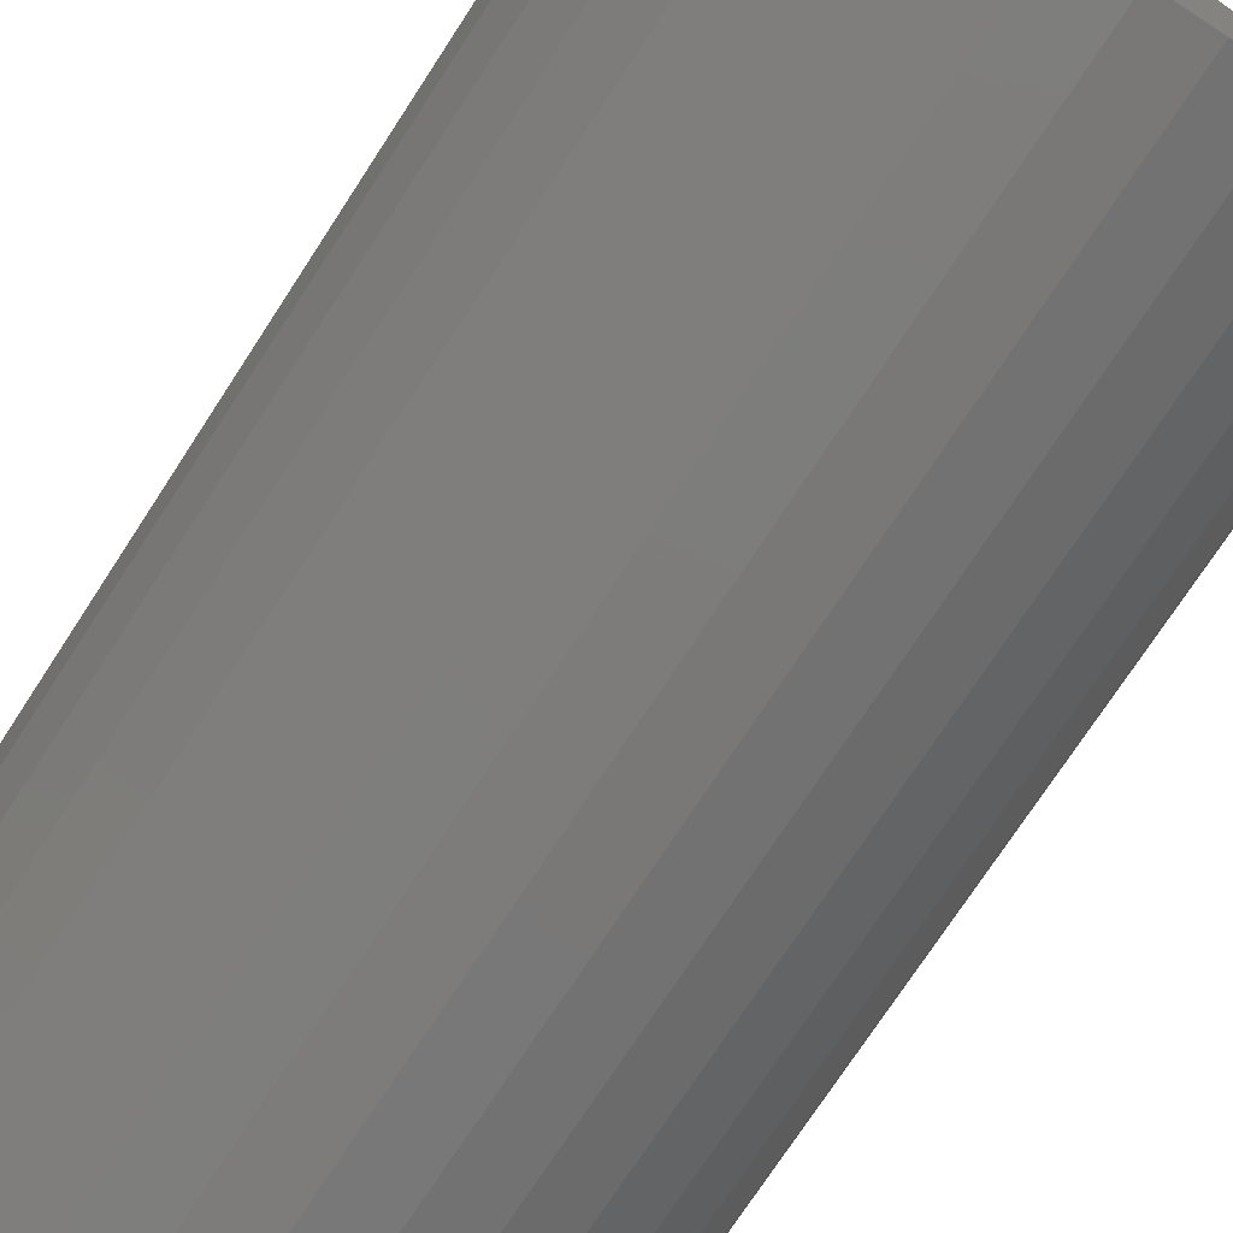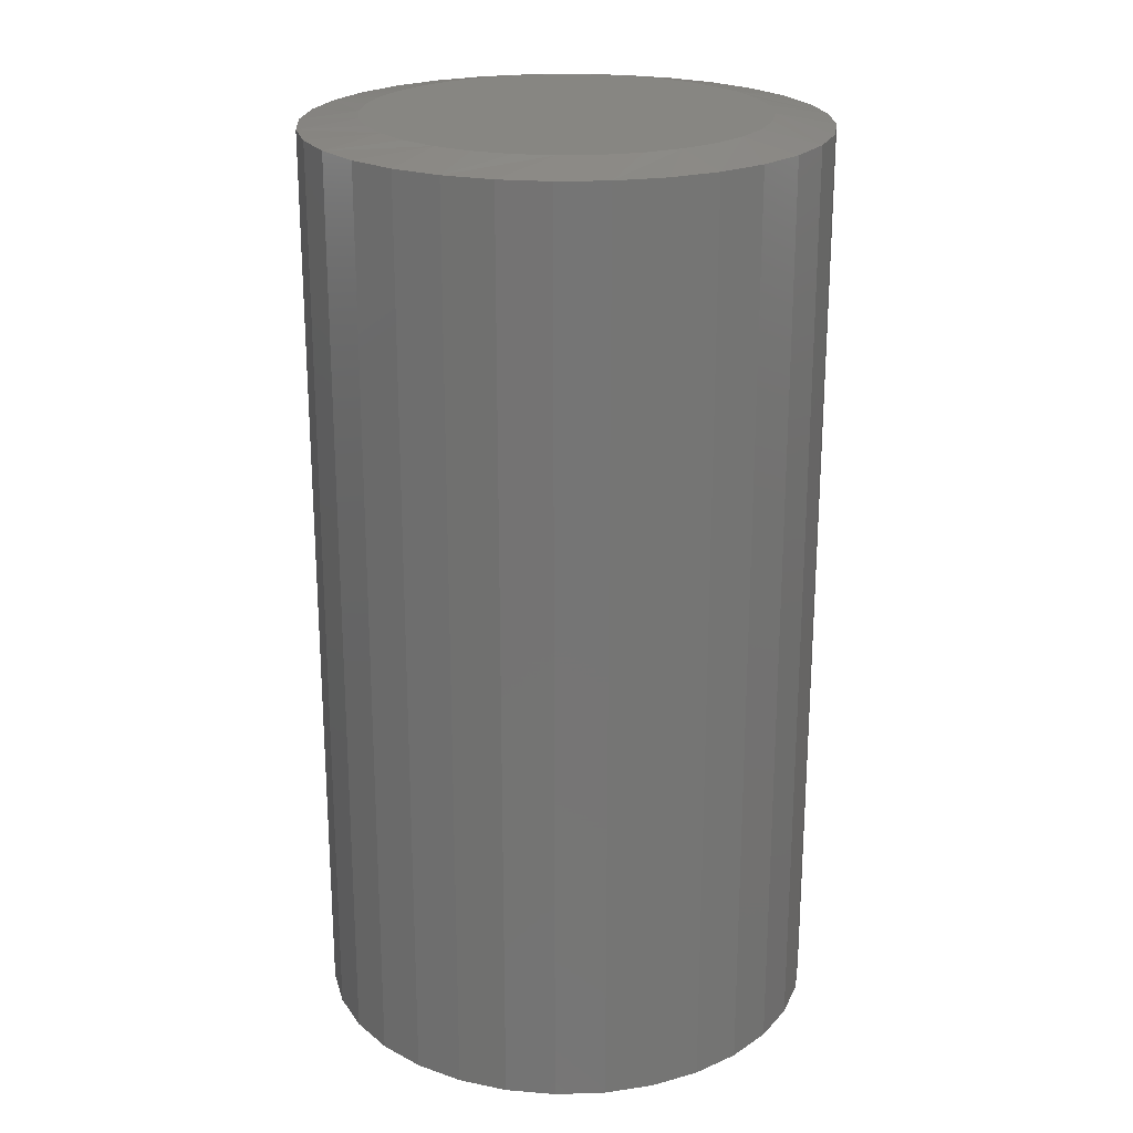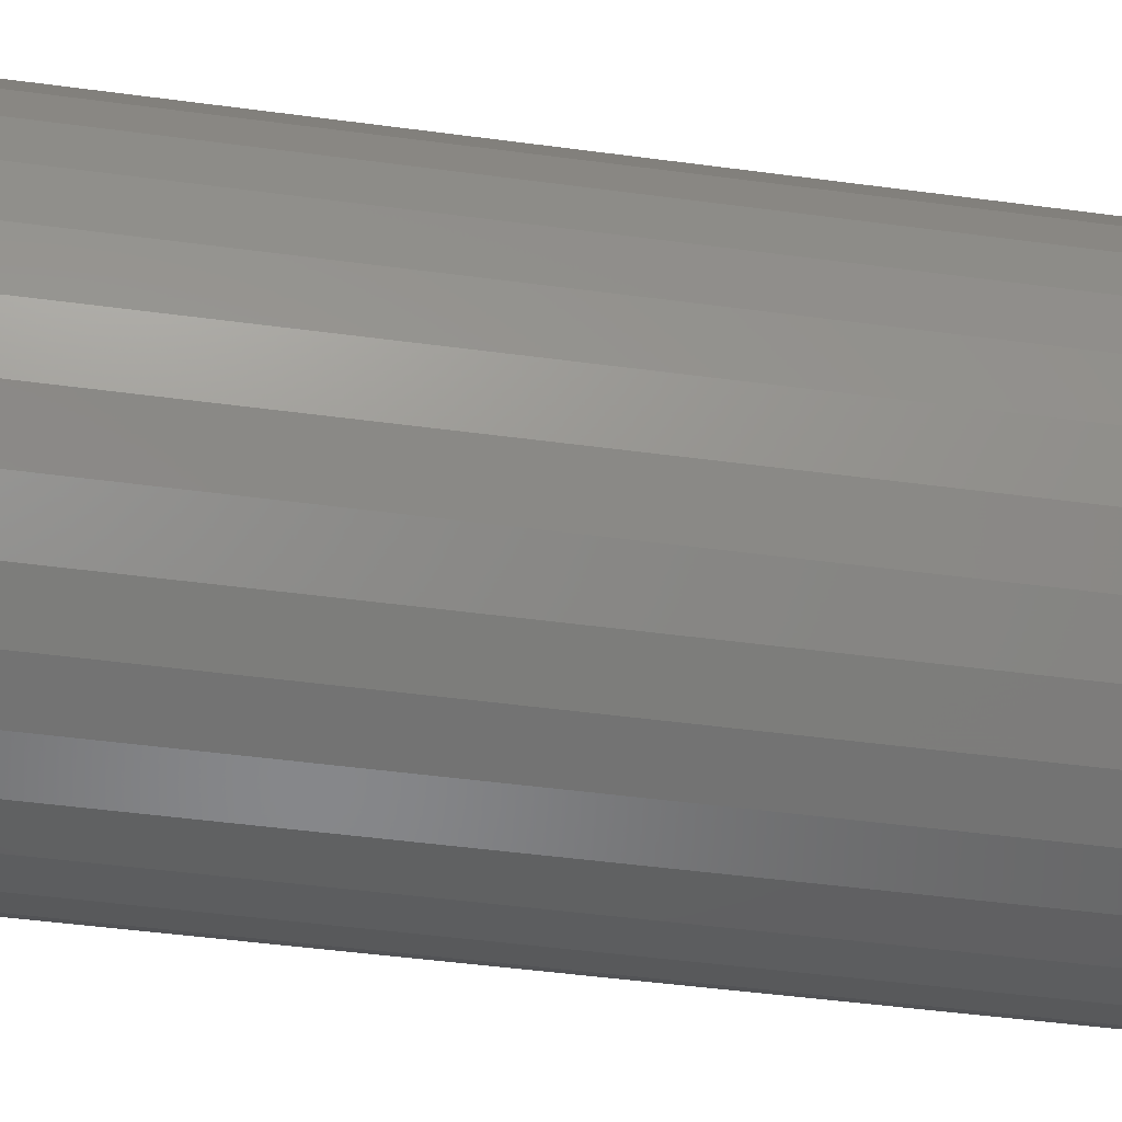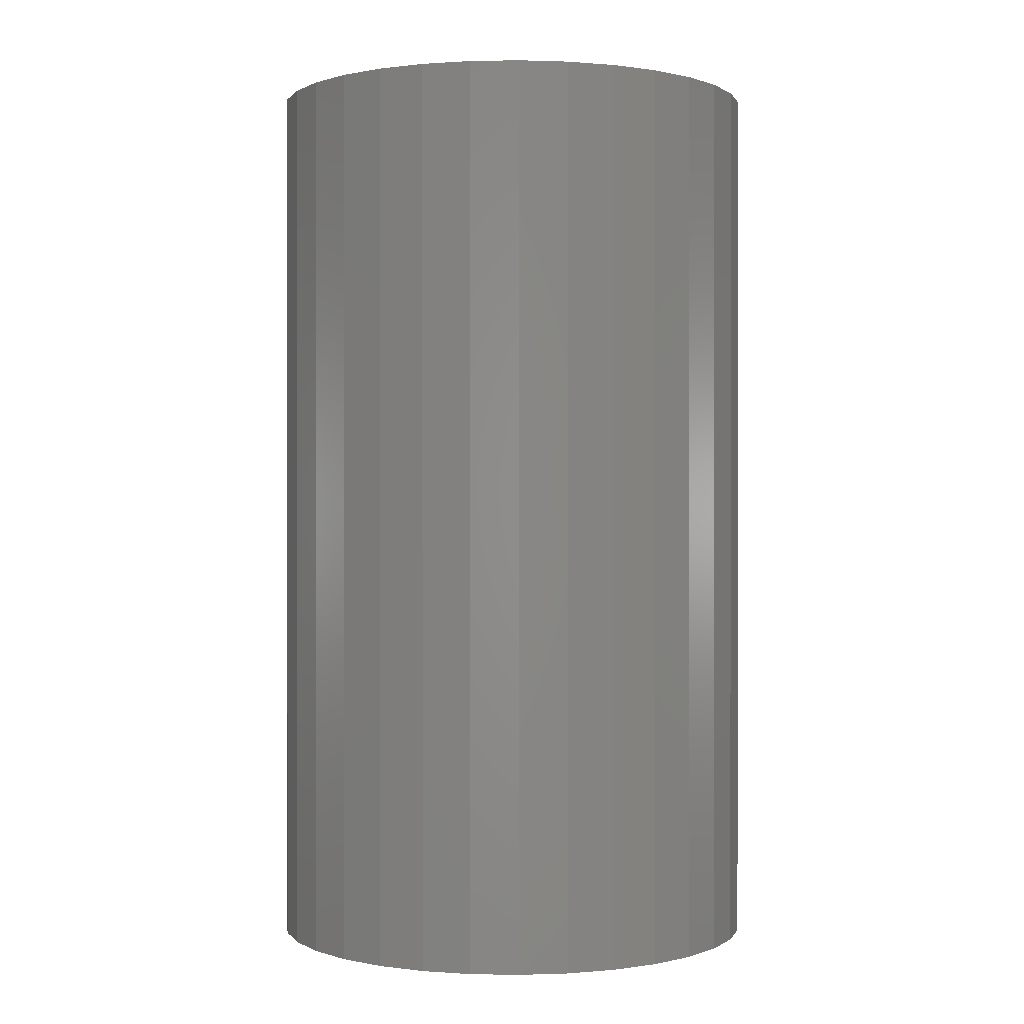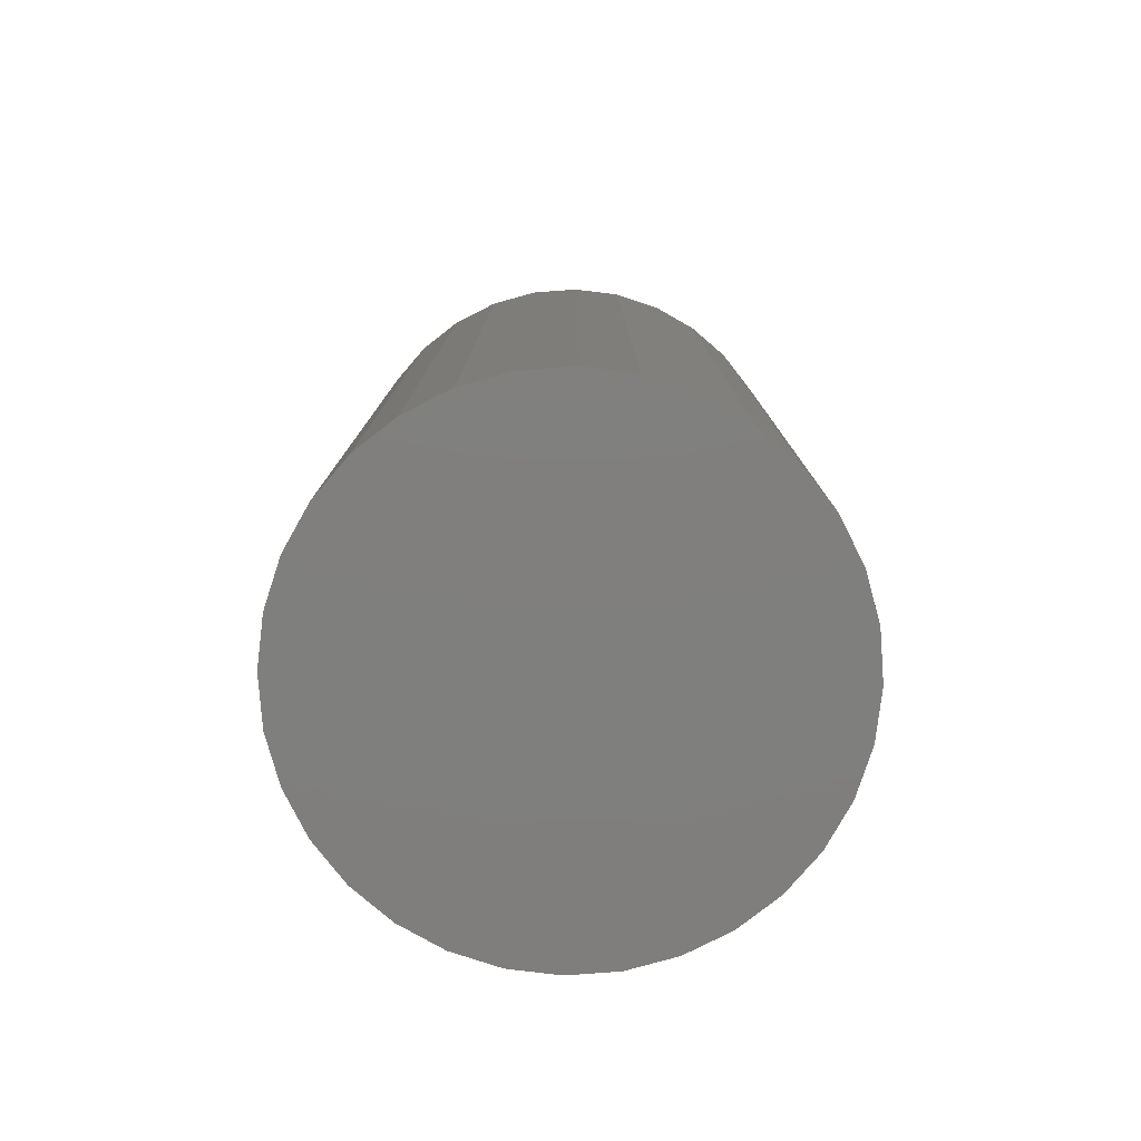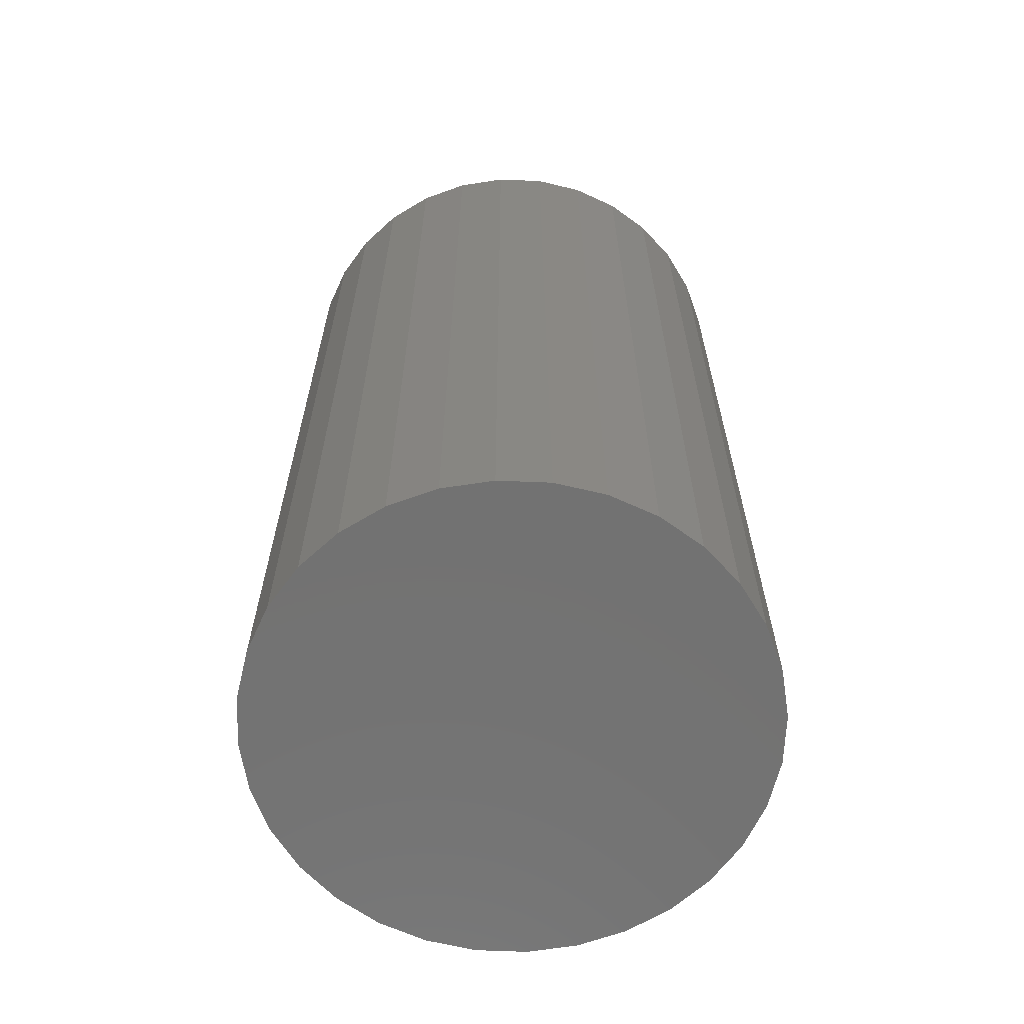
<metadata>
{"format":"stl","ext":"stl","renderer":"f3d","projection":"perspective","resolution":1024,"background":"white","views":[{"elev":-74.0,"azim":-33.1,"up":"+Z"},{"elev":22.5,"azim":148.8,"up":"+Y"},{"elev":-48.3,"azim":-98.5,"up":"+Z"},{"elev":0.3,"azim":-159.1,"up":"+Y"},{"elev":-79.1,"azim":-170.1,"up":"+Y"},{"elev":-64.3,"azim":-98.0,"up":"+Y"}]}
</metadata>
<code>
# stl→obj: 97 verts, 190 faces
v 0.3356 2.949e-17 0.1563
v 0.3643 2.979e-17 0.1617
v 0.3936 2.979e-17 0.1617
v 0.4223 2.949e-17 0.1563
v 0.3083 2.891e-17 0.1457
v 0.4495 2.891e-17 0.1457
v 0.4098 1.241e-17 -0.1514
v 0.348 1.241e-17 -0.1514
v 0.4396 1.291e-17 -0.1424
v 0.3789 1.224e-17 -0.1544
v 0.3183 1.291e-17 -0.1424
v 0.291 1.373e-17 -0.1277
v 0.4669 1.373e-17 -0.1277
v 0.267 1.482e-17 -0.108
v 0.4909 1.482e-17 -0.108
v 0.2473 1.615e-17 -0.08405
v 0.5106 1.615e-17 -0.08405
v 0.2326 1.767e-17 -0.05667
v 0.5253 1.767e-17 -0.05667
v 0.2236 1.932e-17 -0.02695
v 0.5343 1.932e-17 -0.02695
v 0.2206 2.104e-17 0.003946
v 0.5373 2.104e-17 0.003947
v 0.2233 2.265e-17 0.03305
v 0.5346 2.265e-17 0.03305
v 0.2313 2.421e-17 0.06116
v 0.5266 2.421e-17 0.06116
v 0.2443 2.566e-17 0.08733
v 0.5136 2.566e-17 0.08733
v 0.2619 2.696e-17 0.1107
v 0.496 2.696e-17 0.1107
v 0.2835 2.805e-17 0.1303
v 0.4744 2.805e-17 0.1303
v 0.5842 -0.007812 0.003947
v 0.5842 -0.75 0.003947
v 0.5803 -0.007812 -0.0361
v 0.5803 -0.75 -0.0361
v 0.5686 -0.007812 -0.0746
v 0.5686 -0.75 -0.0746
v 0.5496 -0.007812 -0.1101
v 0.5496 -0.75 -0.1101
v 0.5241 -0.007812 -0.1412
v 0.5241 -0.75 -0.1412
v 0.493 -0.007812 -0.1667
v 0.493 -0.75 -0.1667
v 0.4575 -0.007812 -0.1857
v 0.4575 -0.75 -0.1857
v 0.419 -0.007812 -0.1974
v 0.419 -0.75 -0.1974
v 0.3789 -0.007812 -0.2013
v 0.3789 -0.75 -0.2013
v 0.3389 -0.007812 -0.1974
v 0.3389 -0.75 -0.1974
v 0.3004 -0.007812 -0.1857
v 0.3004 -0.75 -0.1857
v 0.2649 -0.007812 -0.1667
v 0.2649 -0.75 -0.1667
v 0.2338 -0.007812 -0.1412
v 0.2338 -0.75 -0.1412
v 0.2083 -0.007812 -0.1101
v 0.2083 -0.75 -0.1101
v 0.1893 -0.007812 -0.0746
v 0.1893 -0.75 -0.0746
v 0.1776 -0.007812 -0.0361
v 0.1776 -0.75 -0.0361
v 0.1737 -0.007812 0.003947
v 0.1737 -0.75 0.003947
v 0.1776 -0.007812 0.04399
v 0.1776 -0.75 0.04399
v 0.1893 -0.007812 0.0825
v 0.1893 -0.75 0.0825
v 0.2083 -0.007812 0.118
v 0.2083 -0.75 0.118
v 0.2338 -0.007812 0.1491
v 0.2338 -0.75 0.1491
v 0.2649 -0.007812 0.1746
v 0.2649 -0.75 0.1746
v 0.3004 -0.007812 0.1936
v 0.3004 -0.75 0.1936
v 0.3389 -0.007812 0.2053
v 0.3389 -0.75 0.2053
v 0.3789 -0.007812 0.2092
v 0.3789 -0.75 0.2092
v 0.419 -0.007812 0.2053
v 0.419 -0.75 0.2053
v 0.4575 -0.007812 0.1936
v 0.4575 -0.75 0.1936
v 0.493 -0.007812 0.1746
v 0.493 -0.75 0.1746
v 0.5241 -0.007812 0.1491
v 0.5241 -0.75 0.1491
v 0.5496 -0.007812 0.118
v 0.5496 -0.75 0.118
v 0.5686 -0.007812 0.0825
v 0.5686 -0.75 0.0825
v 0.5803 -0.007812 0.04399
v 0.5803 -0.75 0.04399
f 1 2 3
f 4 1 3
f 5 1 4
f 6 5 4
f 7 8 9
f 10 8 7
f 8 11 9
f 9 11 12
f 9 12 13
f 13 12 14
f 13 14 15
f 15 14 16
f 15 16 17
f 17 16 18
f 17 18 19
f 19 18 20
f 19 20 21
f 21 20 22
f 21 22 23
f 23 22 24
f 23 24 25
f 25 24 26
f 25 26 27
f 27 26 28
f 27 28 29
f 29 28 30
f 29 30 31
f 31 30 32
f 31 32 33
f 33 32 5
f 33 5 6
f 34 35 36
f 36 35 37
f 36 37 38
f 38 37 39
f 38 39 40
f 40 39 41
f 40 41 42
f 42 41 43
f 42 43 44
f 44 43 45
f 44 45 46
f 46 45 47
f 46 47 48
f 48 47 49
f 48 49 50
f 50 49 51
f 50 51 52
f 52 51 53
f 52 53 54
f 54 53 55
f 54 55 56
f 56 55 57
f 56 57 58
f 58 57 59
f 58 59 60
f 60 59 61
f 60 61 62
f 62 61 63
f 62 63 64
f 64 63 65
f 64 65 66
f 66 65 67
f 66 67 68
f 68 67 69
f 68 69 70
f 70 69 71
f 70 71 72
f 72 71 73
f 72 73 74
f 74 73 75
f 74 75 76
f 76 75 77
f 76 77 78
f 78 77 79
f 78 79 80
f 80 79 81
f 80 81 82
f 82 81 83
f 82 83 84
f 84 83 85
f 84 85 86
f 86 85 87
f 86 87 88
f 88 87 89
f 88 89 90
f 90 89 91
f 90 91 92
f 92 91 93
f 92 93 94
f 94 93 95
f 94 95 96
f 96 95 97
f 96 97 34
f 34 97 35
f 16 56 58
f 18 62 20
f 11 50 52
f 12 56 14
f 56 16 14
f 13 40 42
f 9 46 7
f 46 10 7
f 17 40 15
f 40 13 15
f 50 11 8
f 50 8 10
f 48 50 10
f 10 46 48
f 34 36 19
f 34 19 21
f 34 21 23
f 22 20 62
f 22 62 64
f 22 64 66
f 62 18 60
f 60 18 16
f 60 16 58
f 56 12 54
f 54 12 11
f 54 11 52
f 46 9 44
f 44 9 13
f 44 13 42
f 40 17 38
f 38 17 19
f 38 19 36
f 29 88 90
f 25 27 94
f 6 82 84
f 6 84 86
f 86 88 6
f 6 88 33
f 31 33 88
f 88 29 31
f 2 78 80
f 80 82 2
f 2 82 3
f 32 72 74
f 74 76 32
f 32 76 5
f 76 78 5
f 5 78 1
f 78 2 1
f 68 70 26
f 26 70 28
f 70 72 28
f 28 72 30
f 72 32 30
f 82 6 4
f 82 4 3
f 66 68 26
f 66 26 24
f 66 24 22
f 23 25 94
f 23 94 96
f 23 96 34
f 94 27 92
f 92 27 29
f 92 29 90
f 81 85 83
f 85 81 79
f 85 79 87
f 47 53 49
f 49 53 51
f 87 79 89
f 89 79 77
f 89 77 91
f 91 77 75
f 91 75 93
f 93 75 73
f 93 73 95
f 95 73 71
f 95 71 97
f 97 71 69
f 97 69 35
f 35 69 67
f 35 67 37
f 37 67 65
f 37 65 39
f 39 65 63
f 39 63 41
f 41 63 61
f 41 61 43
f 43 61 59
f 43 59 45
f 45 59 57
f 45 57 47
f 47 57 55
f 47 55 53

</code>
